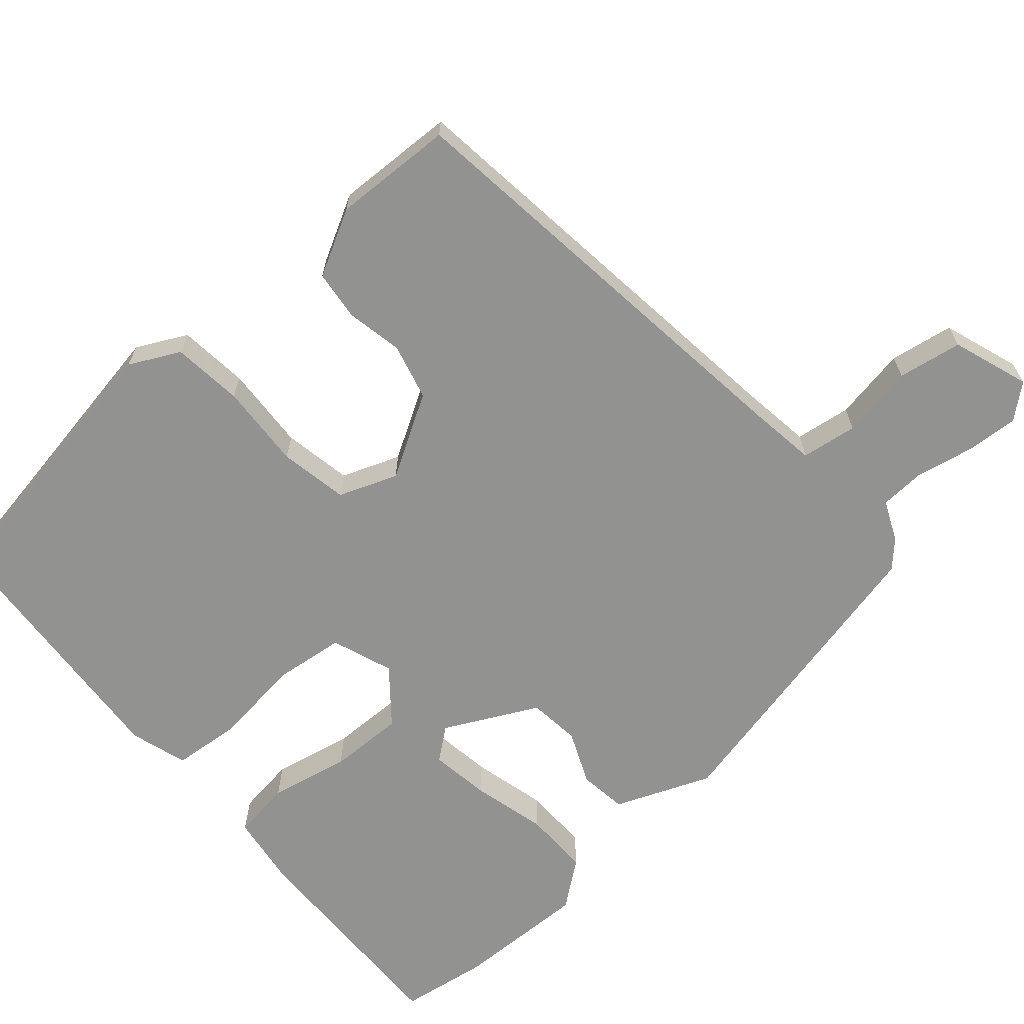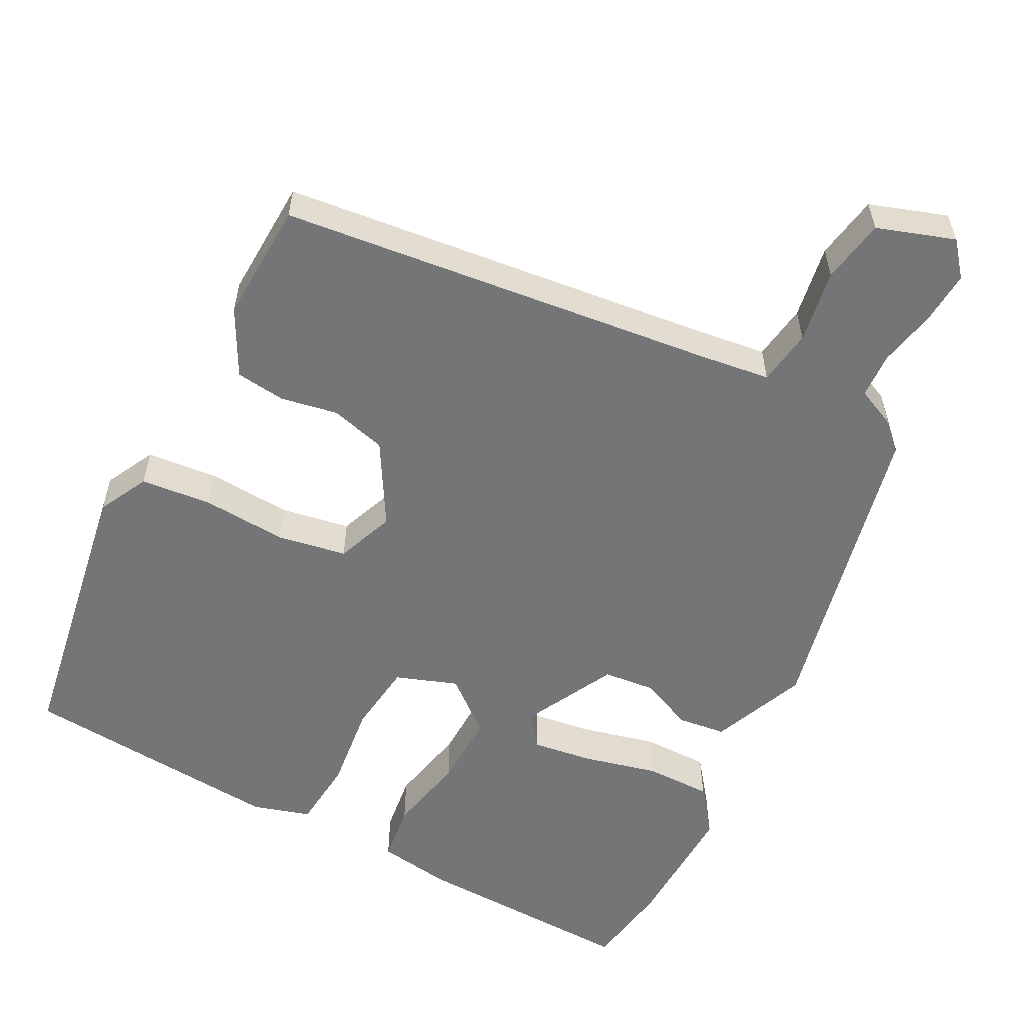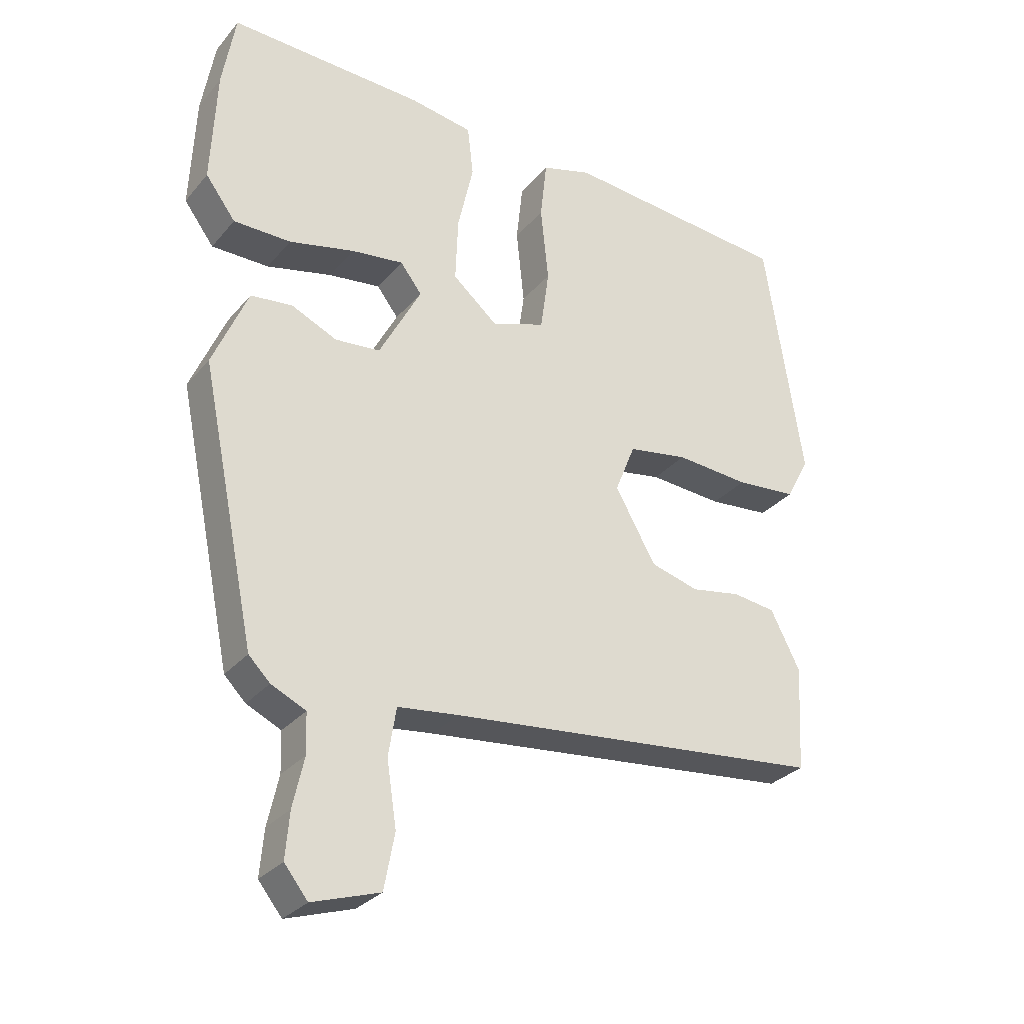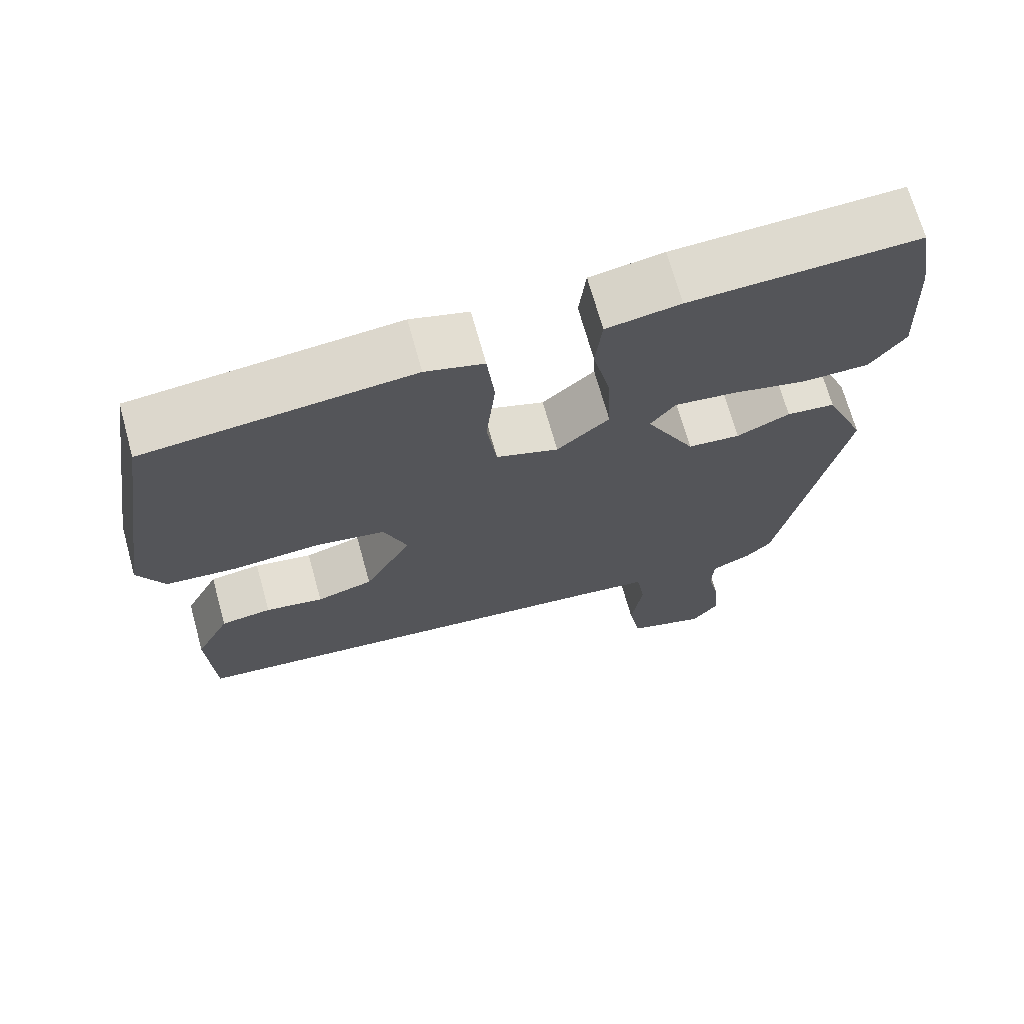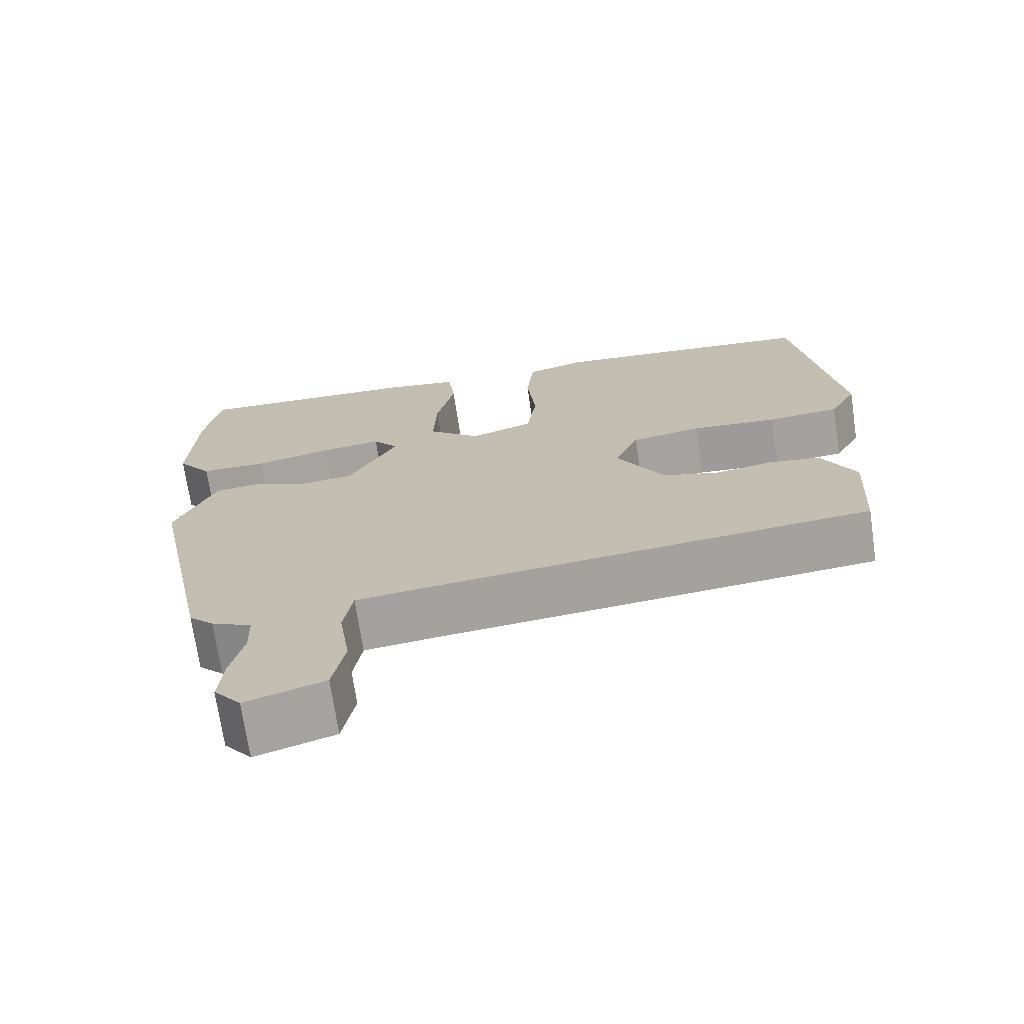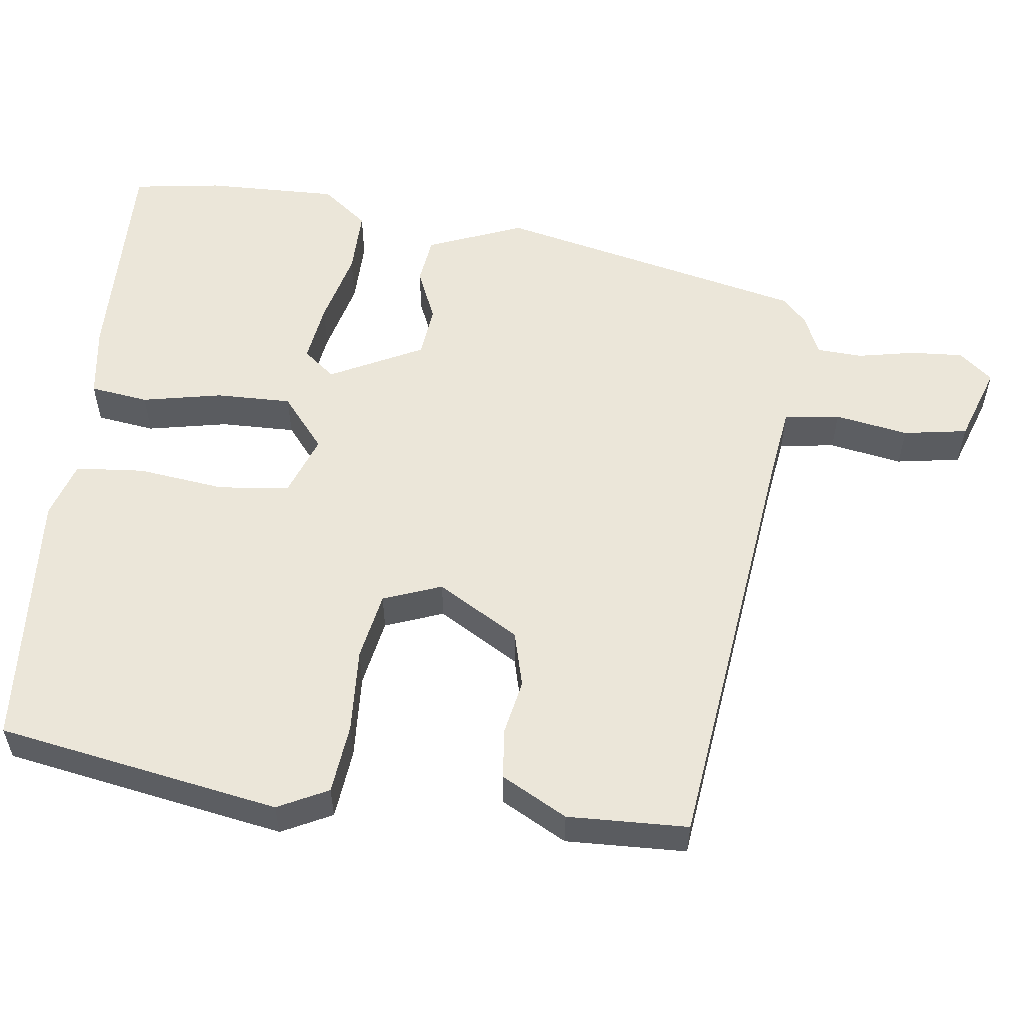
<metadata>
{"format":"obj","ext":"obj","renderer":"f3d","projection":"perspective","resolution":1024,"background":"white","views":[{"elev":-66.3,"azim":132.2,"up":"+Y"},{"elev":-56.5,"azim":153.3,"up":"+Y"},{"elev":-29.7,"azim":-32.1,"up":"+Z"},{"elev":69.5,"azim":164.5,"up":"+Z"},{"elev":-71.3,"azim":8.4,"up":"+Z"},{"elev":55.4,"azim":98.5,"up":"+Y"}]}
</metadata>
<code>
v 0.481 0.07 -0.418
v -0.099 0.07 -0.475
v -0.193 0.07 -0.486
v -0.205 0.07 -0.56
v -0.19 0.07 -0.658
v -0.206 0.07 -0.743
v -0.309 0.07 -0.776
v -0.345 0.07 -0.731
v -0.339 0.07 -0.661
v -0.322 0.07 -0.585
v -0.324 0.07 -0.524
v -0.377 0.07 -0.499
v -0.41 0.07 -0.466
v -0.495 0.07 -0.051
v -0.441 0.07 0.075
v -0.377 0.07 0.082
v -0.307 0.07 0.05
v -0.238 0.07 0.056
v -0.173 0.07 0.178
v -0.206 0.07 0.221
v -0.286 0.07 0.211
v -0.386 0.07 0.188
v -0.474 0.07 0.189
v -0.52 0.07 0.251
v -0.512 0.07 0.427
v -0.492 0.07 0.544
v -0.193 0.07 0.531
v -0.096 0.07 0.515
v -0.087 0.07 0.437
v -0.111 0.07 0.331
v -0.115 0.07 0.231
v -0.046 0.07 0.172
v 0.036 0.07 0.2
v 0.049 0.07 0.294
v 0.037 0.07 0.41
v 0.047 0.07 0.502
v 0.124 0.07 0.524
v 0.474 0.07 0.491
v 0.532 0.07 0.114
v 0.497 0.07 0.048
v 0.403 0.07 0.04
v 0.29 0.07 0.049
v 0.198 0.07 0.034
v 0.167 0.07 -0.043
v 0.229 0.07 -0.153
v 0.303 0.07 -0.174
v 0.379 0.07 -0.161
v 0.445 0.07 -0.17
v 0.49 0.07 -0.258
v 0.481 0 -0.418
v -0.099 0 -0.475
v -0.193 0 -0.486
v -0.205 0 -0.56
v -0.19 0 -0.658
v -0.206 0 -0.743
v -0.309 0 -0.776
v -0.345 0 -0.731
v -0.339 0 -0.661
v -0.322 0 -0.585
v -0.324 0 -0.524
v -0.377 0 -0.499
v -0.41 0 -0.466
v -0.495 0 -0.051
v -0.441 0 0.075
v -0.377 0 0.082
v -0.307 0 0.05
v -0.238 0 0.056
v -0.173 0 0.178
v -0.206 0 0.221
v -0.286 0 0.211
v -0.386 0 0.188
v -0.474 0 0.189
v -0.52 0 0.251
v -0.512 0 0.427
v -0.492 0 0.544
v -0.193 0 0.531
v -0.096 0 0.515
v -0.087 0 0.437
v -0.111 0 0.331
v -0.115 0 0.231
v -0.046 0 0.172
v 0.036 0 0.2
v 0.049 0 0.294
v 0.037 0 0.41
v 0.047 0 0.502
v 0.124 0 0.524
v 0.474 0 0.491
v 0.532 0 0.114
v 0.497 0 0.048
v 0.403 0 0.04
v 0.29 0 0.049
v 0.198 0 0.034
v 0.167 0 -0.043
v 0.229 0 -0.153
v 0.303 0 -0.174
v 0.379 0 -0.161
v 0.445 0 -0.17
v 0.49 0 -0.258
f 46 47 48 49
f 45 46 49 1
f 39 40 41 42
f 39 42 43
f 38 39 43
f 37 38 43
f 34 35 36 37
f 33 34 37 43
f 32 33 43 44
f 27 28 29 30
f 27 30 31
f 26 27 31
f 21 22 23 24
f 20 21 24 25
f 14 15 16 17
f 14 17 18
f 11 12 13 14
f 11 14 18
f 10 11 18 19
f 8 9 10
f 7 8 10 19
f 4 5 6 7
f 3 4 7 19
f 45 1 2
f 45 2 3 19
f 20 25 26 31
f 31 32 44 45
f 19 20 31 45
f 98 97 96 95
f 50 98 95 94
f 91 90 89 88
f 92 91 88
f 92 88 87
f 92 87 86
f 86 85 84 83
f 92 86 83 82
f 93 92 82 81
f 79 78 77 76
f 80 79 76
f 80 76 75
f 73 72 71 70
f 74 73 70 69
f 66 65 64 63
f 67 66 63
f 63 62 61 60
f 67 63 60
f 68 67 60 59
f 59 58 57
f 68 59 57 56
f 56 55 54 53
f 68 56 53 52
f 51 50 94
f 68 52 51 94
f 80 75 74 69
f 94 93 81 80
f 94 80 69 68
f 1 50 51 2
f 2 51 52 3
f 3 52 53 4
f 4 53 54 5
f 5 54 55 6
f 6 55 56 7
f 7 56 57 8
f 8 57 58 9
f 9 58 59 10
f 10 59 60 11
f 11 60 61 12
f 12 61 62 13
f 13 62 63 14
f 14 63 64 15
f 15 64 65 16
f 16 65 66 17
f 17 66 67 18
f 18 67 68 19
f 19 68 69 20
f 20 69 70 21
f 21 70 71 22
f 22 71 72 23
f 23 72 73 24
f 24 73 74 25
f 25 74 75 26
f 26 75 76 27
f 27 76 77 28
f 28 77 78 29
f 29 78 79 30
f 30 79 80 31
f 31 80 81 32
f 32 81 82 33
f 33 82 83 34
f 34 83 84 35
f 35 84 85 36
f 36 85 86 37
f 37 86 87 38
f 38 87 88 39
f 39 88 89 40
f 40 89 90 41
f 41 90 91 42
f 42 91 92 43
f 43 92 93 44
f 44 93 94 45
f 45 94 95 46
f 46 95 96 47
f 47 96 97 48
f 48 97 98 49
f 49 98 50 1

</code>
